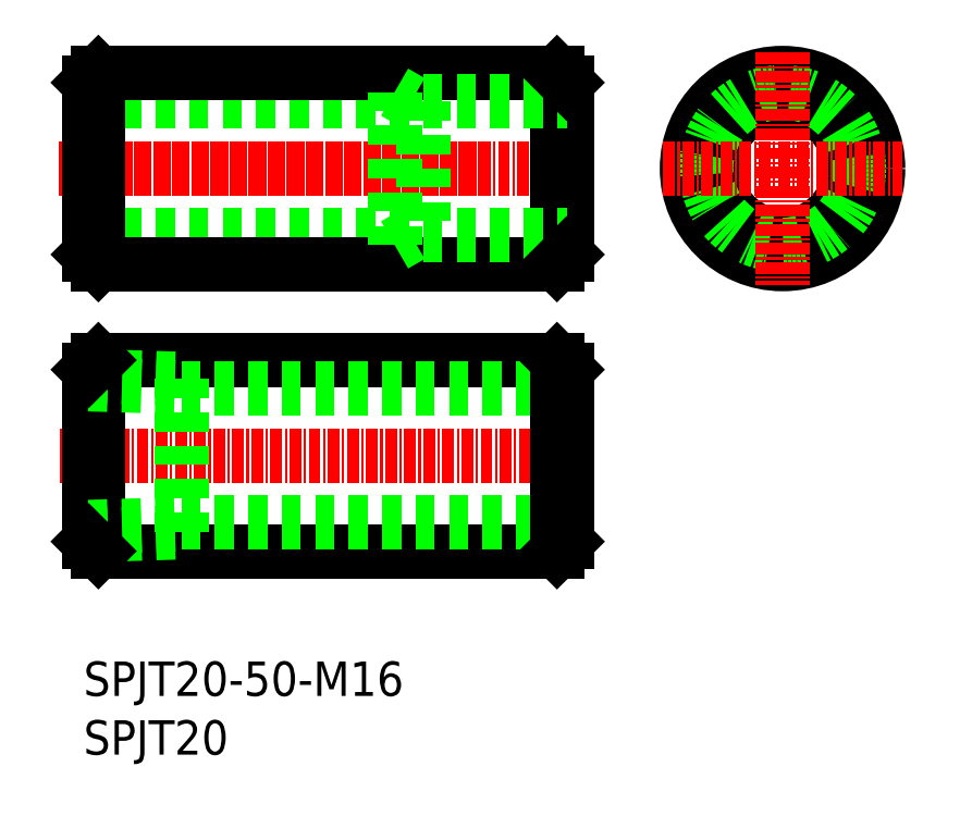
<metadata>
{"format":"dxf","ext":"dxf","renderer":"ezdxf+matplotlib","layout":"modelspace","background":"white","min_lineweight":24,"dpi":150}
</metadata>
<code>
0
SECTION
2
ENTITIES
0
LINE
8
CENTER
10
294
20
151.8
30
0
11
338.8
21
151.8
31
0
0
LINE
8
0
10
296.8
20
159.8
30
0
11
328.8
21
159.8
31
0
0
LINE
8
0
10
296.8
20
143.8
30
0
11
328.8
21
143.8
31
0
0
LINE
8
0
10
296.8
20
144.8
30
0
11
331.8
21
144.8
31
0
0
LINE
8
0
10
296.8
20
158.8
30
0
11
331.8
21
158.8
31
0
0
TEXT
8
0
10
296.2
20
96.61
30
0
40
3.6
1
SPJT20-50-M16
0
LINE
8
0
10
297.8
20
161.8
30
0
11
345.8
21
161.8
31
0
0
LINE
8
0
10
297.8
20
141.8
30
0
11
345.8
21
141.8
31
0
0
LINE
8
0
10
297.8
20
131.8
30
0
11
345.8
21
131.8
31
0
0
LINE
8
0
10
297.8
20
111.8
30
0
11
345.8
21
111.8
31
0
0
LINE
8
0
10
306.5
20
114.8
30
0
11
346.8
21
114.8
31
0
0
LINE
8
0
10
306.5
20
128.8
30
0
11
346.8
21
128.8
31
0
0
LINE
8
CENTER
10
293.8
20
121.8
30
0
11
349.8
21
121.8
31
0
0
LINE
8
CENTER
10
293.6
20
151.8
30
0
11
349.6
21
151.8
31
0
0
LINE
8
0
10
296.8
20
159.8
30
0
11
296.8
21
143.8
31
0
0
LINE
8
0
10
296.8
20
160.8
30
0
11
296.8
21
142.8
31
0
0
LINE
8
0
10
297.8
20
161.8
30
0
11
297.8
21
141.8
31
0
0
TEXT
8
0
10
296.2
20
90.47
30
0
40
3.6
1
SPJT20
0
LINE
8
0
10
296.8
20
112.8
30
0
11
296.8
21
130.8
31
0
0
LINE
8
0
10
297.8
20
131.8
30
0
11
297.8
21
111.8
31
0
0
LINE
8
0
10
306.5
20
129.8
30
0
11
306.5
21
113.7
31
0
0
LINE
8
0
10
296.8
20
113.4
30
0
11
306.5
21
113.7
31
0
0
LINE
8
0
10
296.8
20
114.3
30
0
11
306.5
21
114.6
31
0
0
LINE
8
0
10
296.8
20
112.8
30
0
11
297.8
21
111.8
31
0
0
LINE
8
0
10
296.8
20
130.1
30
0
11
306.5
21
129.8
31
0
0
LINE
8
0
10
296.8
20
129.3
30
0
11
306.5
21
128.9
31
0
0
LINE
8
0
10
296.8
20
130.8
30
0
11
297.8
21
131.8
31
0
0
LINE
8
0
10
297.8
20
141.8
30
0
11
296.8
21
142.8
31
0
0
LINE
8
0
10
296.8
20
160.8
30
0
11
297.8
21
161.8
31
0
0
LINE
8
0
10
309.8
20
161.8
30
0
11
309.8
21
161.8
31
0
0
LINE
8
0
10
321.8
20
161.8
30
0
11
321.8
21
161.8
31
0
0
LINE
8
0
10
328.8
20
159.8
30
0
11
328.8
21
143.8
31
0
0
LINE
8
0
10
331.8
20
158.8
30
0
11
331.8
21
144.8
31
0
0
LINE
8
0
10
346.8
20
160.8
30
0
11
346.8
21
142.8
31
0
0
LINE
8
0
10
345.8
20
161.8
30
0
11
345.8
21
141.8
31
0
0
CIRCLE
8
0
10
369.4
20
151.8
30
0
40
10
0
CIRCLE
8
0
10
369.4
20
151.8
30
0
40
7
0
CIRCLE
8
0
10
369.4
20
151.8
30
0
40
8
0
LINE
8
CENTER
10
369.4
20
164
30
0
11
369.4
21
139.6
31
0
0
LINE
8
CENTER
10
356.9
20
151.8
30
0
11
381.9
21
151.8
31
0
0
LINE
8
0
10
346.8
20
130.8
30
0
11
346.8
21
112.8
31
0
0
LINE
8
0
10
345.8
20
131.8
30
0
11
345.8
21
111.8
31
0
0
LINE
8
0
10
346.8
20
112.8
30
0
11
345.8
21
111.8
31
0
0
LINE
8
0
10
346.8
20
130.8
30
0
11
345.8
21
131.8
31
0
0
LINE
8
0
10
331.8
20
144.8
30
0
11
346.8
21
144.8
31
0
0
LINE
8
0
10
328.8
20
143.8
30
0
11
330.5
21
144.8
31
0
0
LINE
8
0
10
346.8
20
142.8
30
0
11
345.8
21
141.8
31
0
0
LINE
8
0
10
331.8
20
158.8
30
0
11
346.8
21
158.8
31
0
0
LINE
8
0
10
328.8
20
159.8
30
0
11
330.5
21
158.8
31
0
0
LINE
8
0
10
345.8
20
161.8
30
0
11
346.8
21
160.8
31
0
0
ENDSEC
0
EOF

</code>
